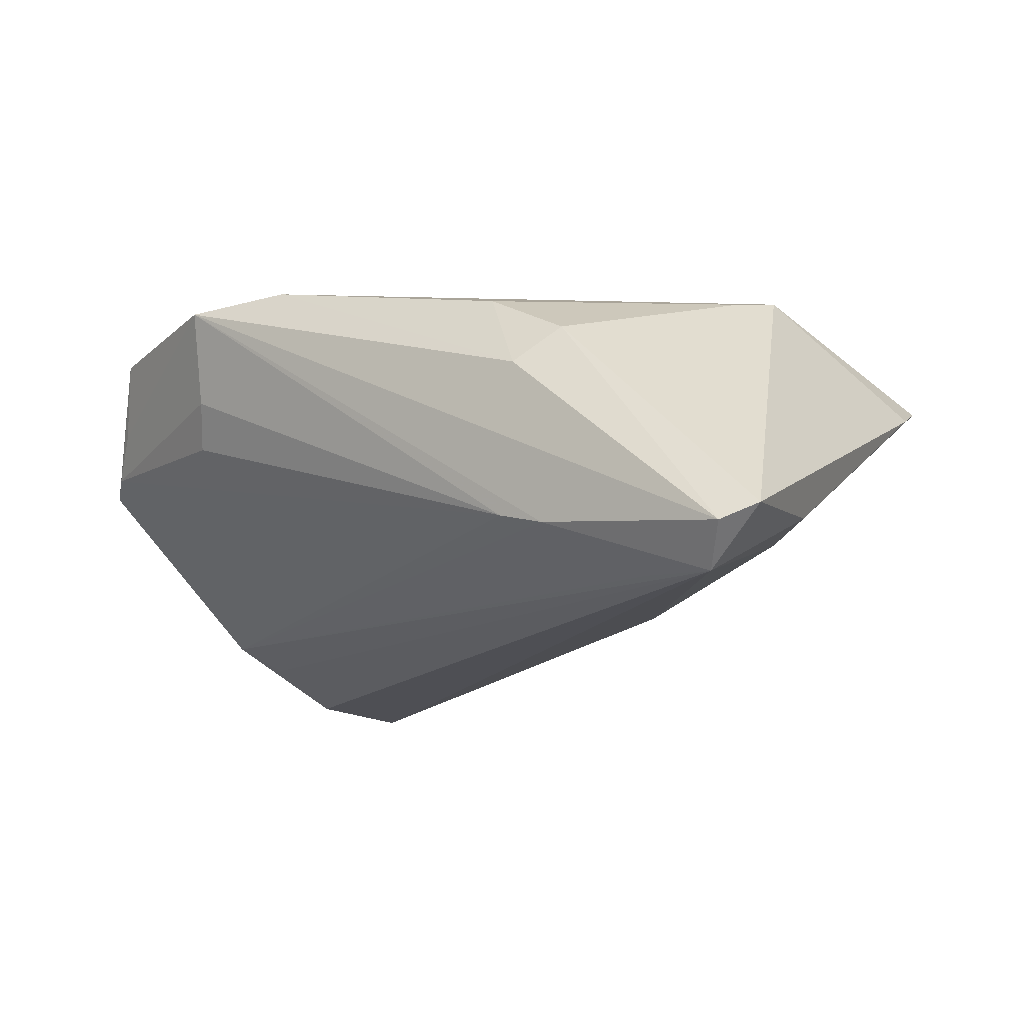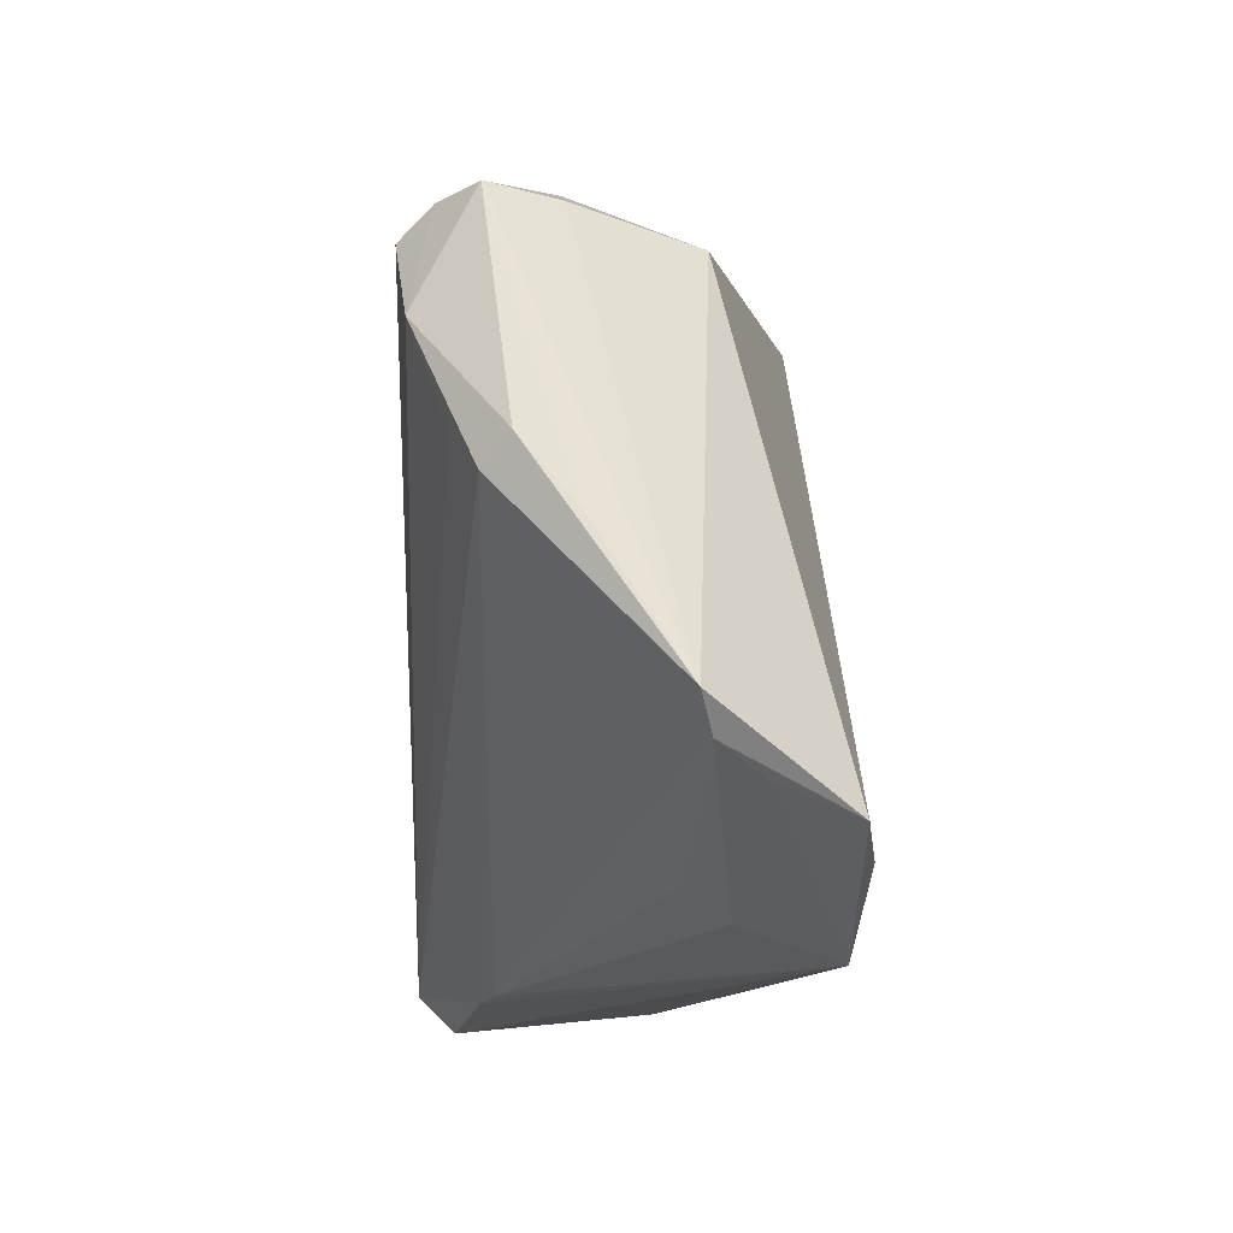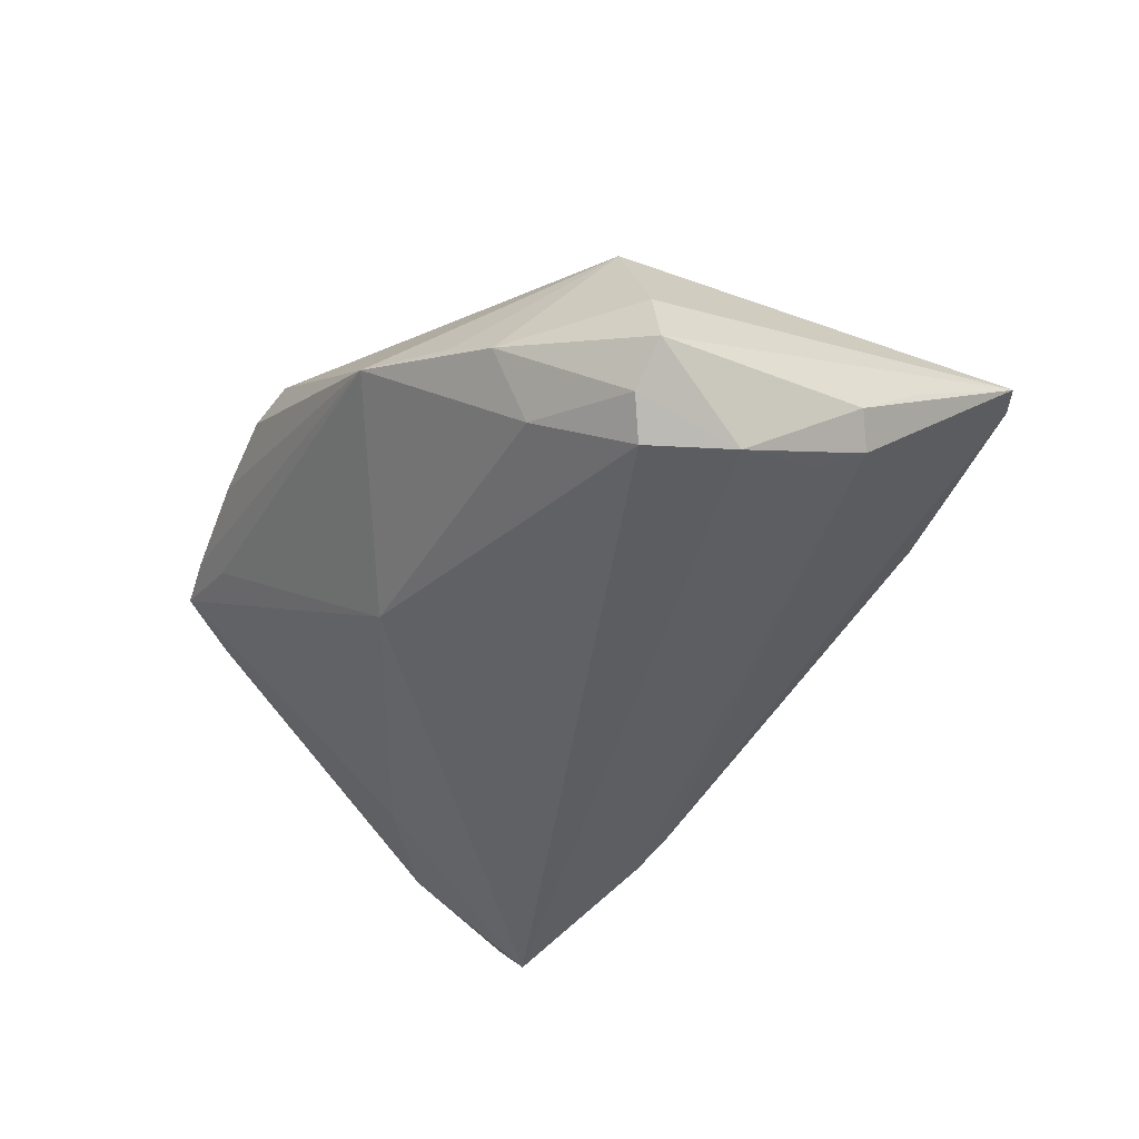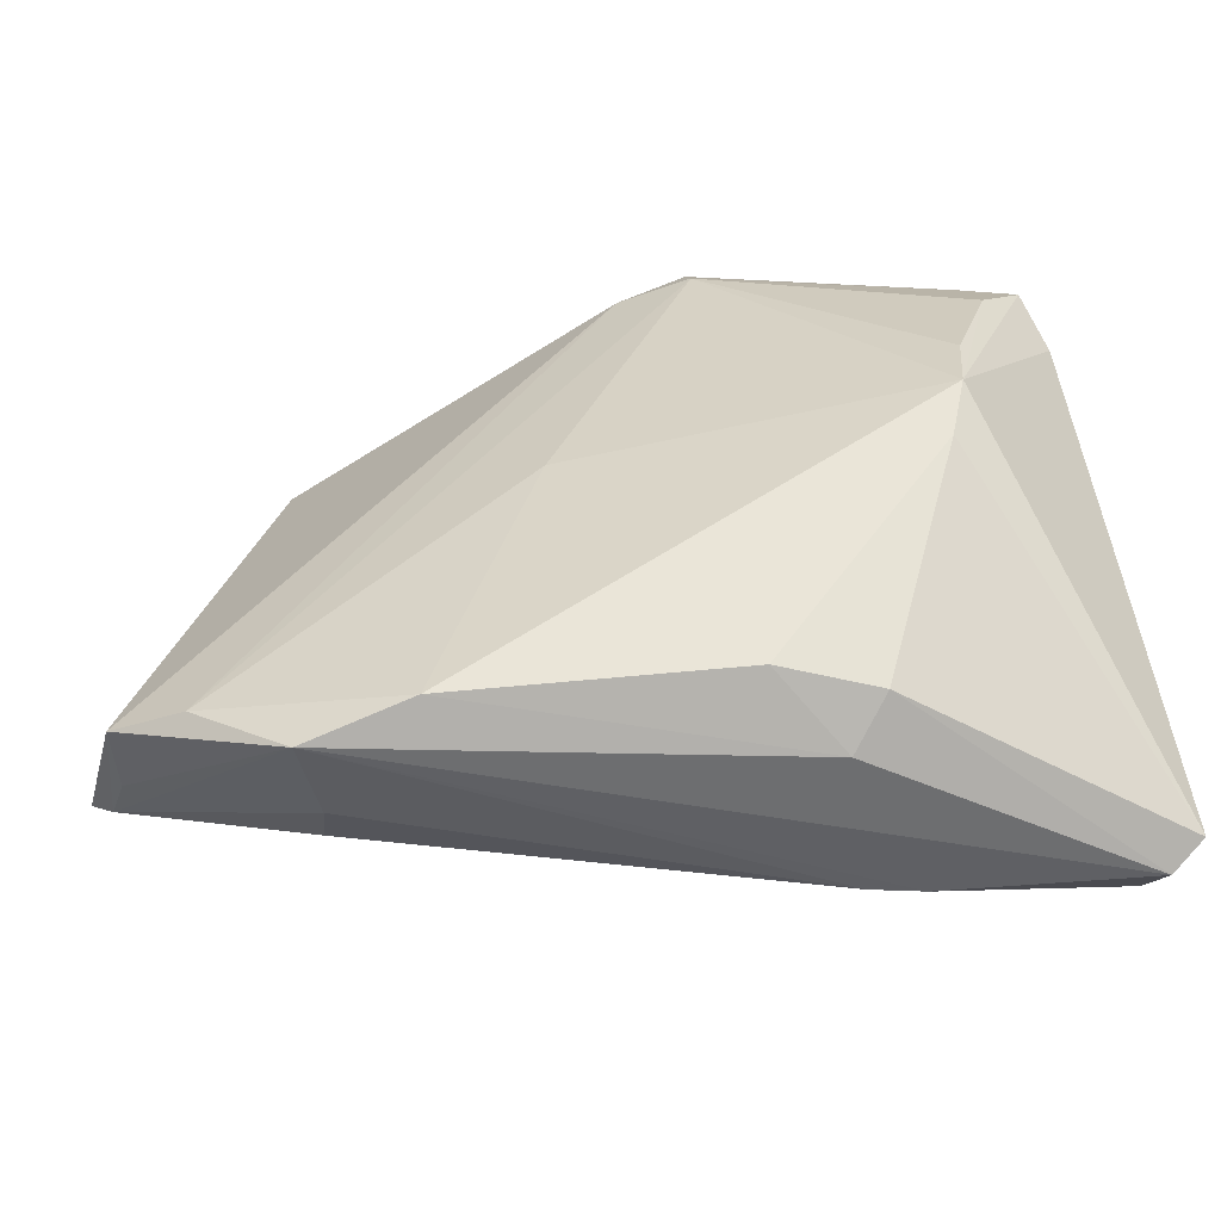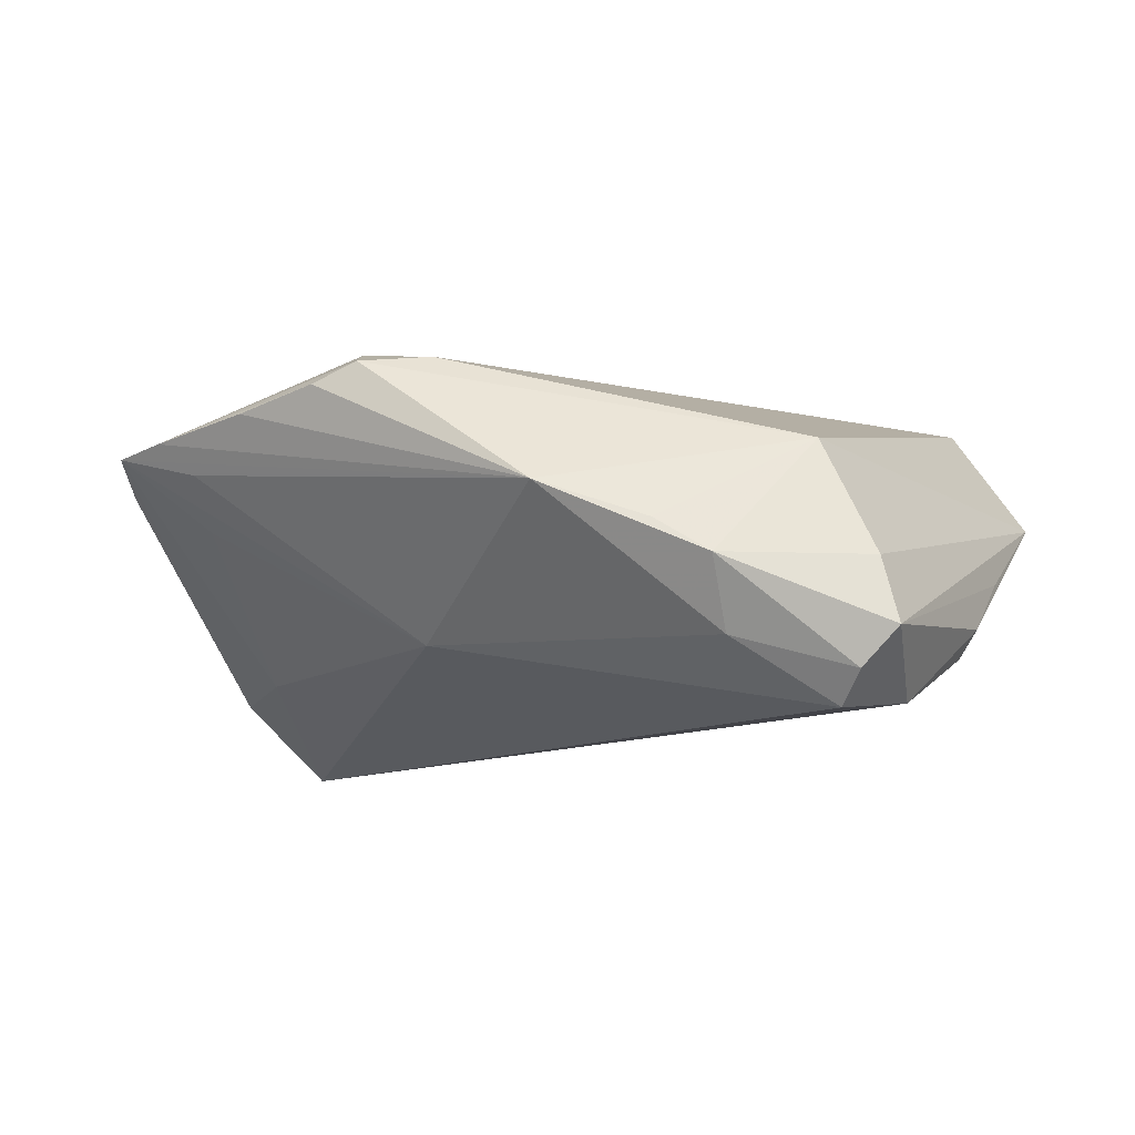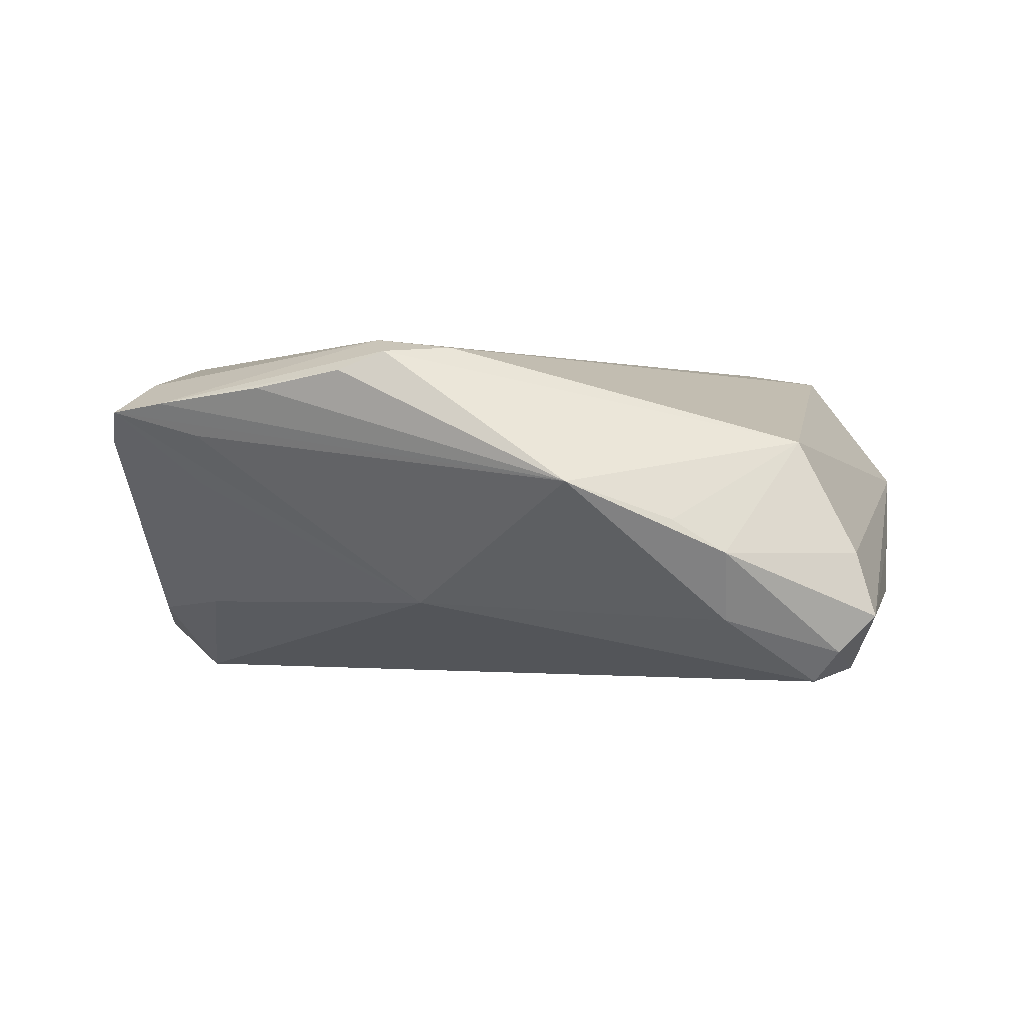
<metadata>
{"format":"obj","ext":"obj","renderer":"f3d","projection":"perspective","resolution":1024,"background":"white","views":[{"elev":-15.7,"azim":31.9,"up":"+Z"},{"elev":-14.1,"azim":-92.0,"up":"+Y"},{"elev":-40.1,"azim":-133.1,"up":"+Z"},{"elev":-54.2,"azim":16.7,"up":"+Y"},{"elev":-10.9,"azim":-163.3,"up":"+Z"},{"elev":-2.4,"azim":-177.9,"up":"+Z"}]}
</metadata>
<code>
v 0.02847 0.02973 0.01314
v 0.03983 -0.004386 0.01895
v 0.03987 -0.007048 -0.01161
v -0.02547 0.02966 -0.01367
v -0.01089 -0.03522 0.02053
v -0.0002455 -0.00394 0.02082
v 0.04328 0.01592 0.01493
v 0.0278 -0.03437 0.008812
v 0.04083 0.02467 0.01185
v 0.01861 0.03305 0.01484
v 0.01444 0.02901 0.01874
v -0.03857 0.02754 -0.01734
v 0.01342 0.03304 0.01699
v -0.04885 -0.003944 -0.00401
v -0.02518 0.0342 -0.006047
v 0.03576 -0.03077 -0.01964
v -0.05125 -0.01857 0.004864
v -0.04195 -0.02765 0.01928
v -0.04754 0.003944 -0.01024
v -0.02404 -0.03386 0.009332
v 0.02327 -0.03727 0.004714
v -0.03437 0.02515 0.007044
v 0.04465 -0.03344 -0.02082
v -0.02609 -0.03089 0.004487
v -0.02278 -0.03727 0.01967
v 0.04691 0.02185 0.01108
v 0.04752 -0.03727 -0.01671
v -0.04272 0.02801 -0.01318
v 0.01844 -0.03378 0.01395
v 0.005989 0.02987 0.01771
v -0.04786 -0.02202 0.006093
v -0.04444 -0.02485 0.01089
v 0.05125 -0.03525 -0.01496
v -0.04143 0.01601 -0.01954
v 0.03657 0.02405 0.008081
v -0.04188 0.005706 -0.01567
v -0.04072 0.02705 -0.005876
v -0.007258 0.03727 0.001844
v 0.04021 0.002784 0.01832
v 0.02603 -0.03598 -0.01355
v -0.03607 0.02471 -0.02082
v 0.04854 0.01476 0.008006
v 0.04869 -0.01866 -0.01244
v 0.02068 -0.03567 -0.01197
v 0.0379 -0.0105 0.01728
v -0.04515 0.001107 -0.01303
v 0.01029 0.0193 -0.0117
v 0.03697 0.01815 0.00271
v -0.01917 0.03492 -0.002315
v -0.03326 -0.02973 0.0208
f 30 22 18
f 5 29 2
f 2 6 5
f 26 7 2
f 46 44 31
f 23 43 33
f 23 41 47
f 11 6 2
f 7 26 11
f 2 29 45
f 29 8 45
f 33 2 45
f 45 8 33
f 50 5 6
f 6 11 50
f 50 30 18
f 50 11 30
f 25 50 18
f 5 50 25
f 3 26 43
f 3 23 47
f 43 23 3
f 33 43 42
f 43 26 42
f 42 2 33
f 42 26 2
f 19 14 28
f 47 41 4
f 4 38 47
f 1 38 10
f 35 26 47
f 47 38 35
f 35 38 26
f 10 38 13
f 30 11 13
f 22 30 13
f 13 38 22
f 17 31 18
f 18 22 17
f 46 31 17
f 22 37 17
f 17 19 46
f 14 19 17
f 28 14 17
f 17 37 28
f 41 23 34
f 46 19 34
f 34 19 28
f 46 23 16
f 2 7 39
f 39 11 2
f 7 11 39
f 18 31 32
f 32 25 18
f 31 25 32
f 24 31 44
f 27 23 33
f 33 8 27
f 29 5 21
f 5 25 21
f 21 8 29
f 21 27 8
f 25 27 21
f 47 26 48
f 48 3 47
f 26 3 48
f 38 4 15
f 28 37 15
f 15 37 22
f 9 11 26
f 9 13 11
f 26 38 9
f 38 1 9
f 9 1 10
f 10 13 9
f 36 23 46
f 46 34 36
f 36 34 23
f 20 25 31
f 31 24 20
f 44 25 20
f 20 24 44
f 40 25 44
f 40 27 25
f 23 27 40
f 40 16 23
f 40 44 46
f 46 16 40
f 12 4 41
f 12 15 4
f 28 15 12
f 12 34 28
f 41 34 12
f 22 38 49
f 49 15 22
f 38 15 49

</code>
